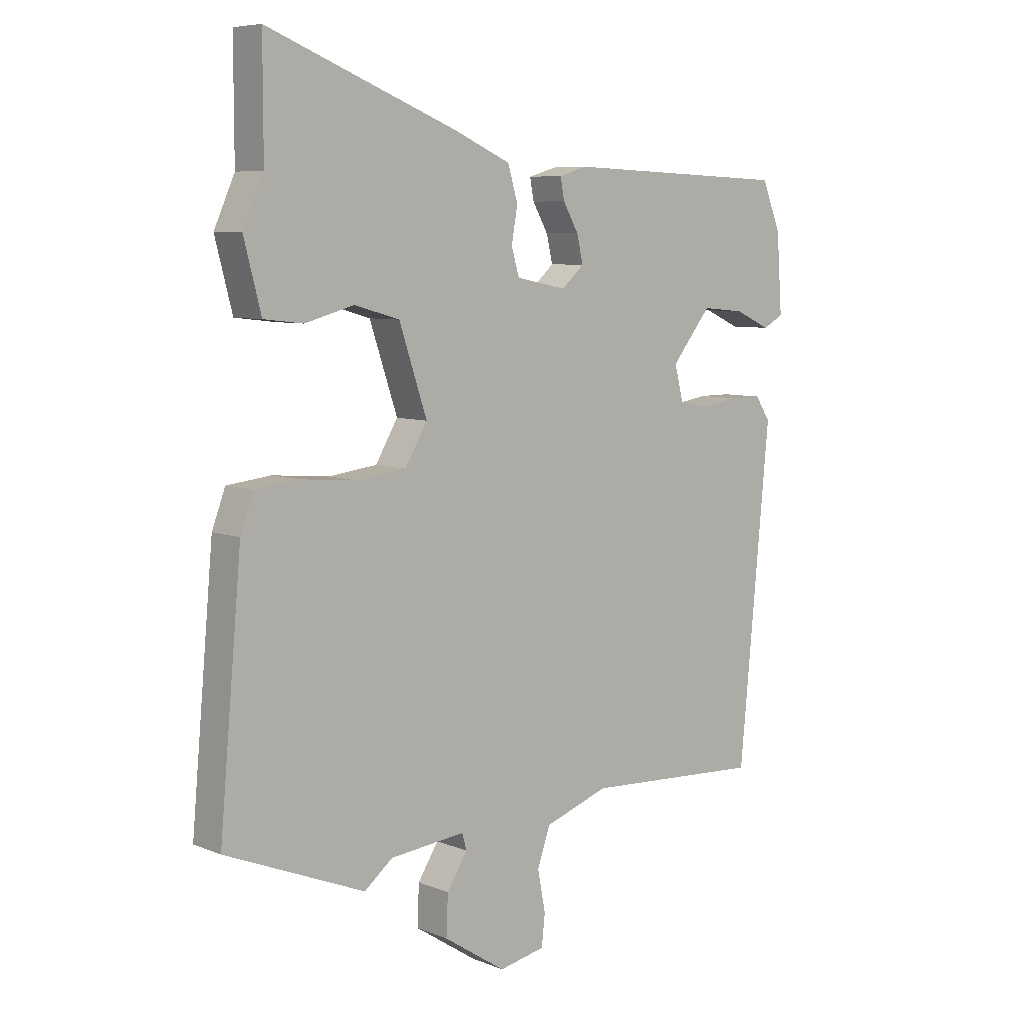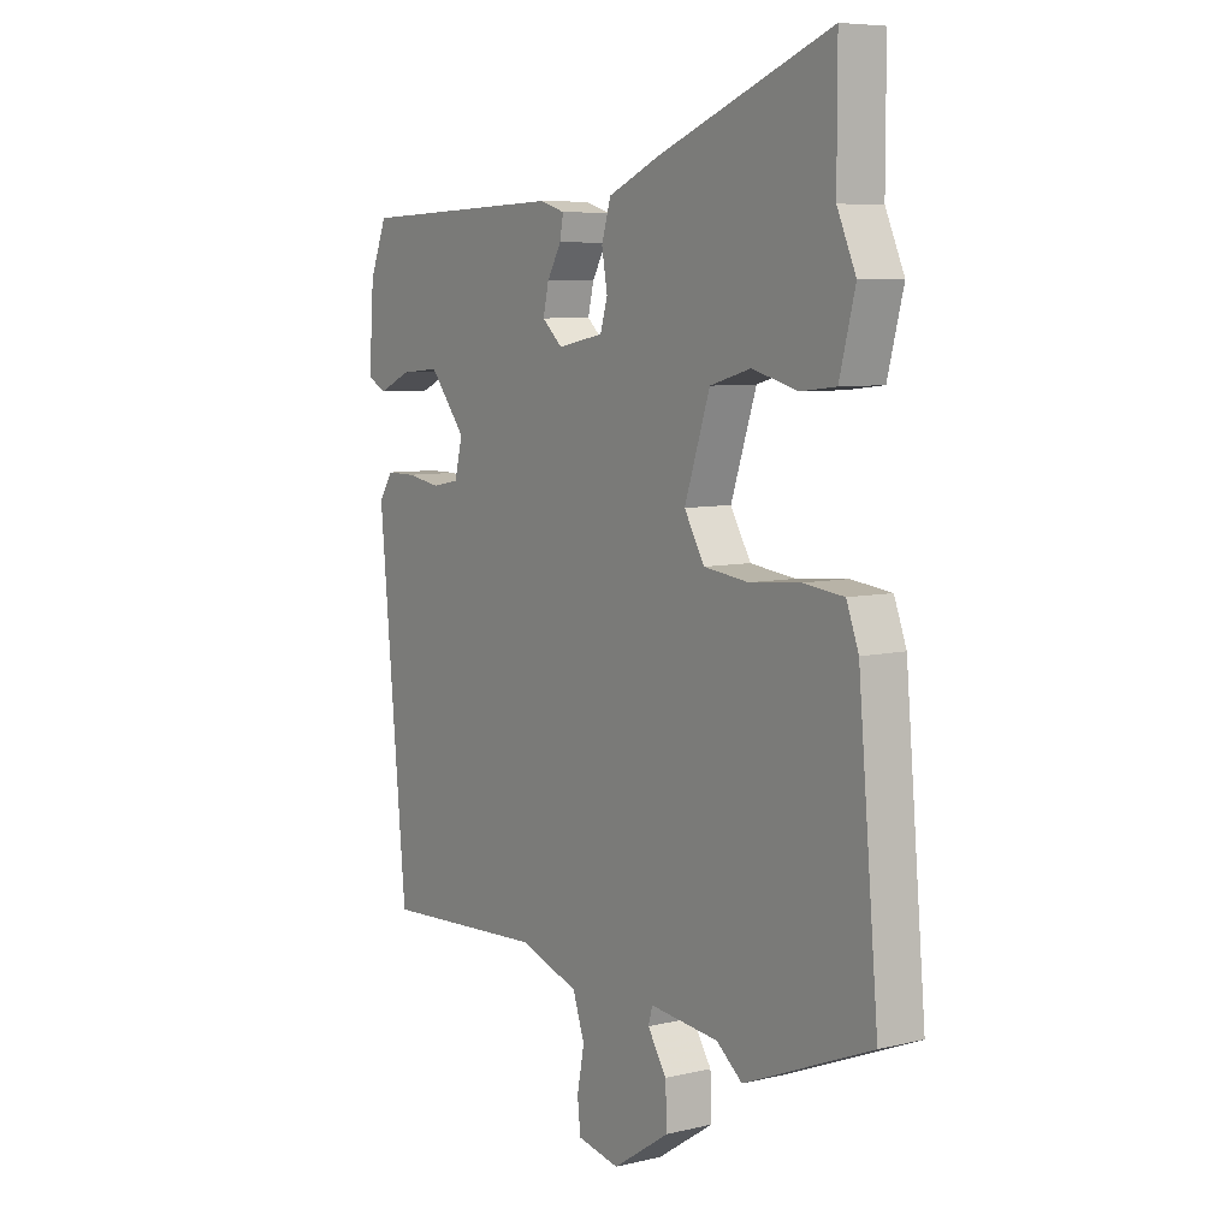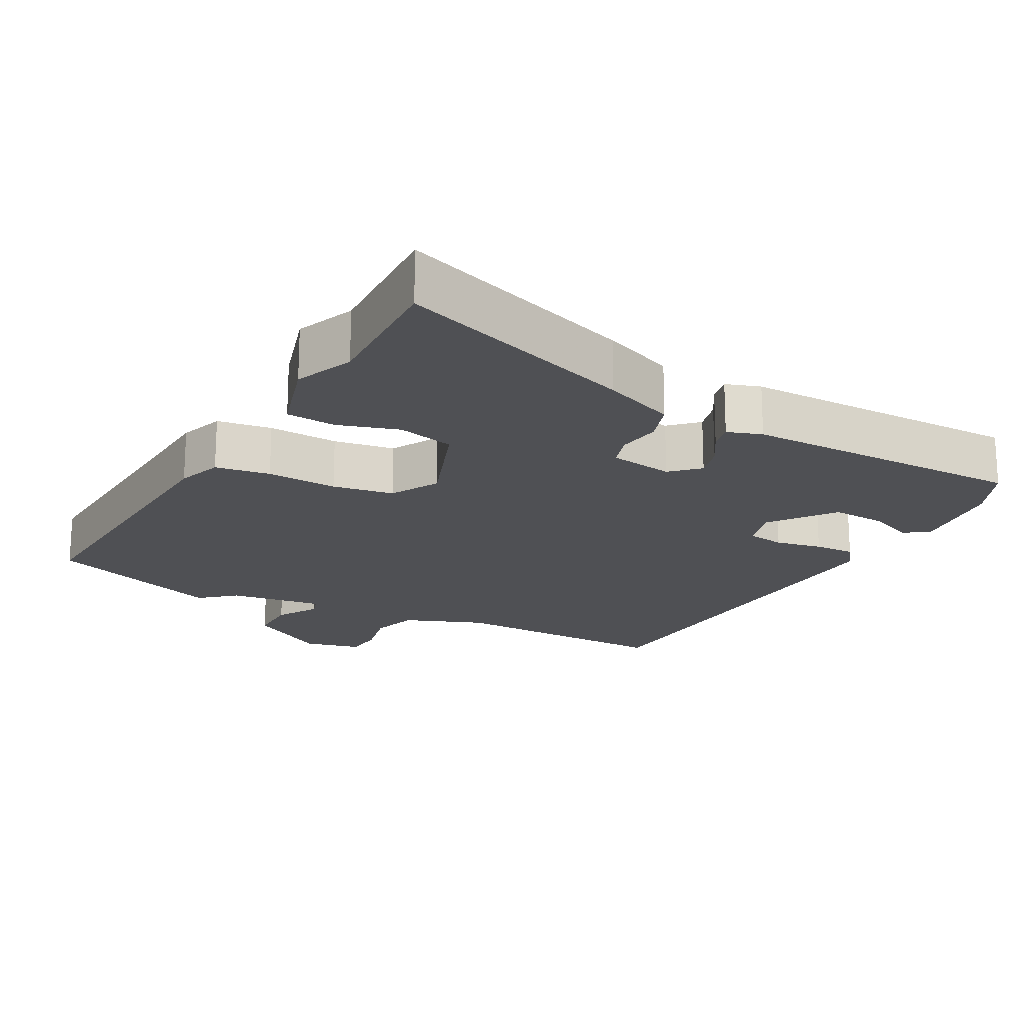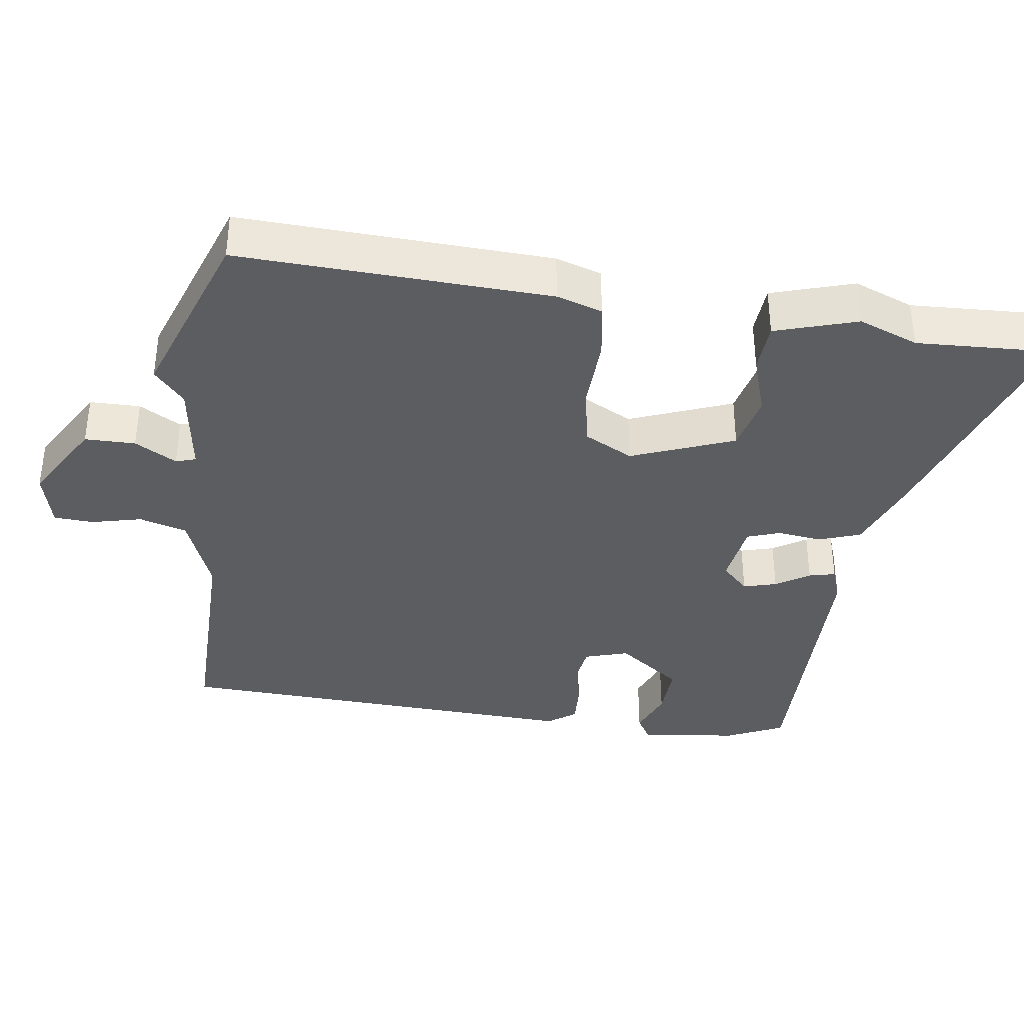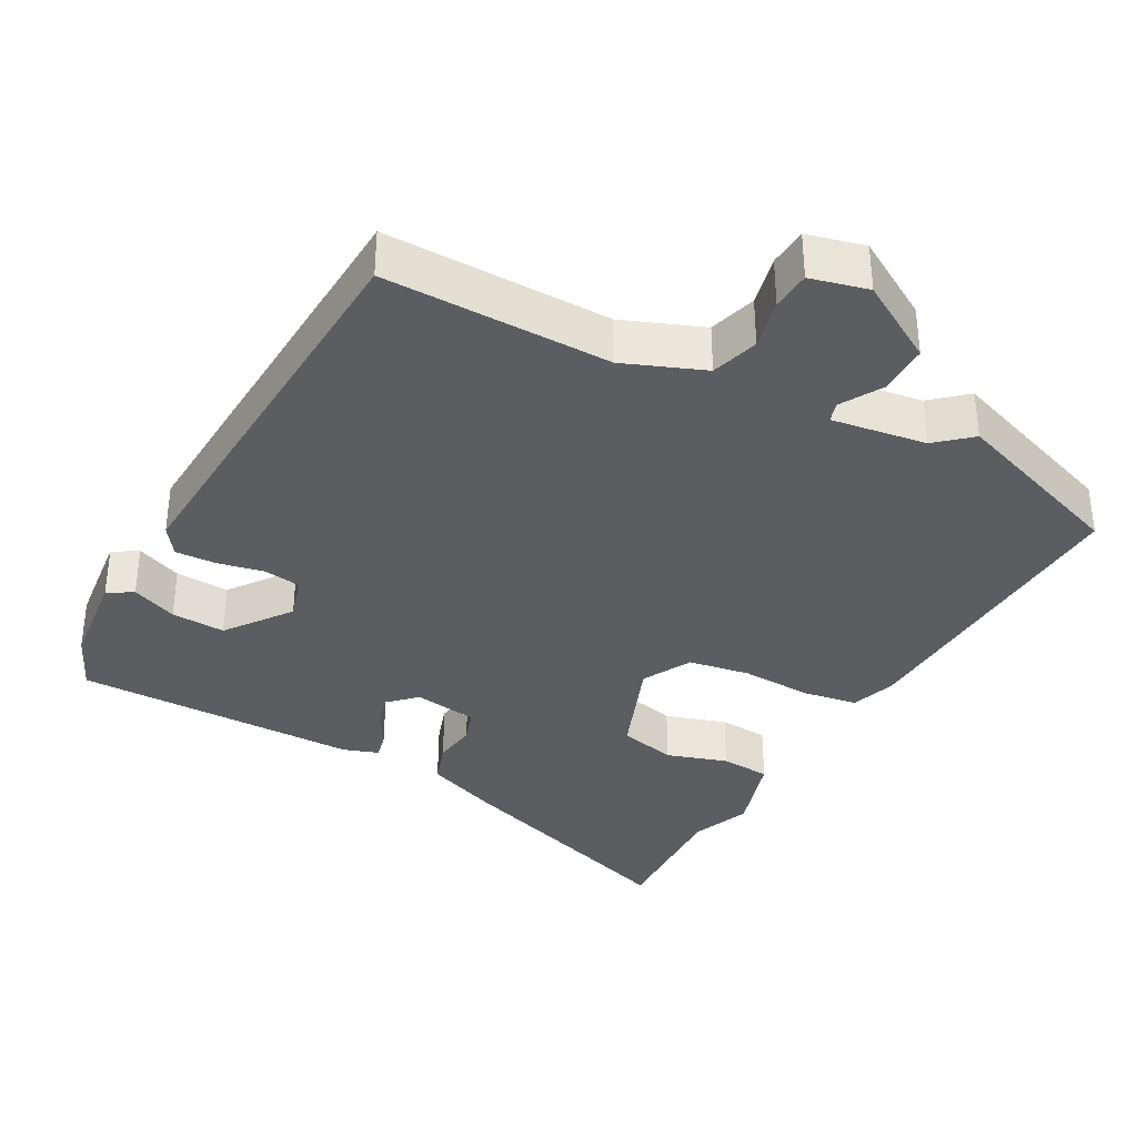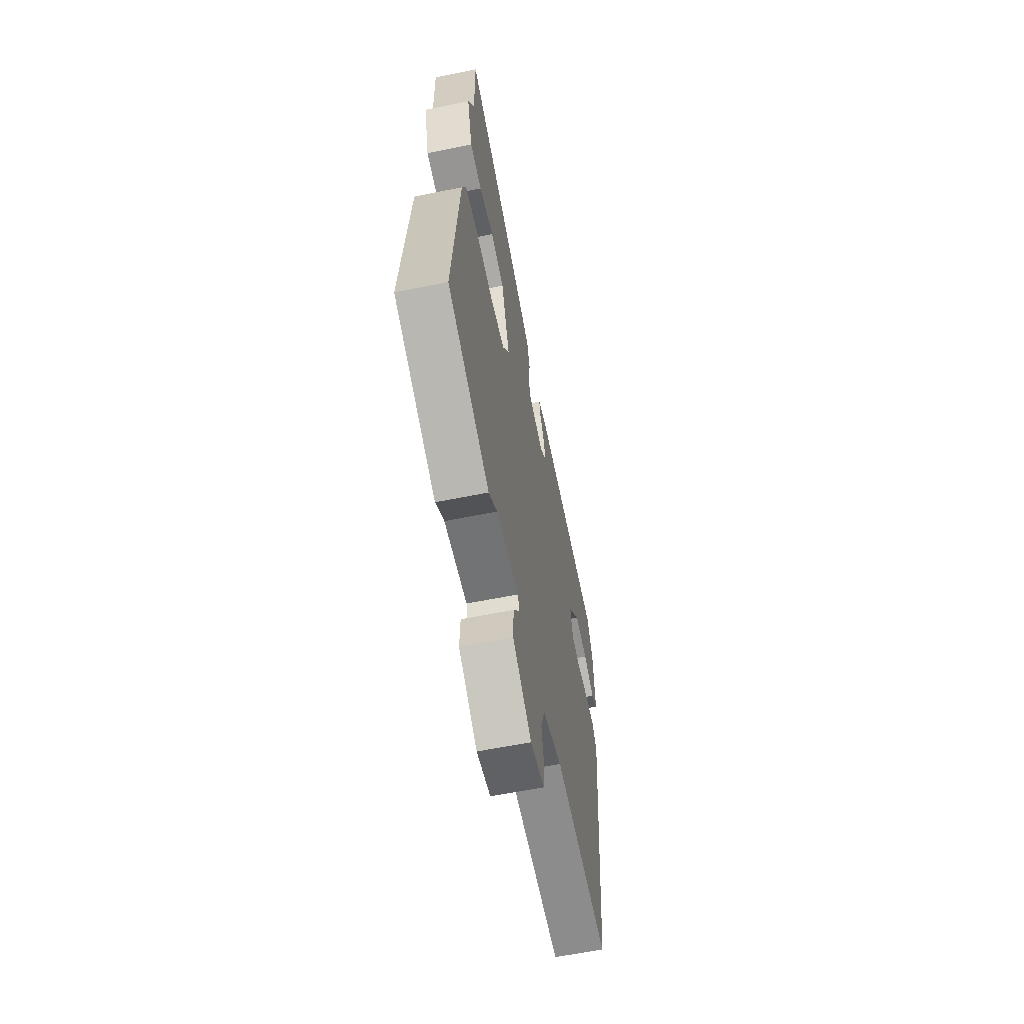
<metadata>
{"format":"obj","ext":"obj","renderer":"f3d","projection":"perspective","resolution":1024,"background":"white","views":[{"elev":7.1,"azim":-41.2,"up":"+Z"},{"elev":7.1,"azim":-124.6,"up":"+Z"},{"elev":-19.2,"azim":-26.4,"up":"+Y"},{"elev":-37.1,"azim":-95.3,"up":"+Y"},{"elev":-35.5,"azim":153.8,"up":"+Y"},{"elev":-61.4,"azim":-78.4,"up":"+Z"}]}
</metadata>
<code>
v -0.337 0.07 -0.566
v -0.588 0.07 -0.464
v -0.548 0.07 -0.022
v -0.524 0.07 0.042
v -0.445 0.07 0.051
v -0.344 0.07 0.042
v -0.256 0.07 0.053
v -0.216 0.07 0.121
v -0.266 0.07 0.27
v -0.347 0.07 0.293
v -0.435 0.07 0.269
v -0.506 0.07 0.277
v -0.537 0.07 0.396
v -0.5 0.07 0.479
v -0.5 0.07 0.676
v -0.159 0.07 0.543
v -0.057 0.07 0.498
v -0.039 0.07 0.437
v -0.05 0.07 0.375
v -0.036 0.07 0.327
v 0.055 0.07 0.309
v 0.095 0.07 0.345
v 0.084 0.07 0.393
v 0.056 0.07 0.442
v 0.049 0.07 0.48
v 0.099 0.07 0.495
v 0.506 0.07 0.48
v 0.54 0.07 0.396
v 0.55 0.07 0.256
v 0.513 0.07 0.236
v 0.449 0.07 0.265
v 0.372 0.07 0.272
v 0.301 0.07 0.184
v 0.317 0.07 0.121
v 0.37 0.07 0.111
v 0.437 0.07 0.122
v 0.495 0.07 0.122
v 0.522 0.07 0.081
v 0.467 0.07 -0.507
v 0.144 0.07 -0.49
v 0.028 0.07 -0.53
v 0.005 0.07 -0.597
v 0.019 0.07 -0.67
v 0.013 0.07 -0.726
v -0.07 0.07 -0.743
v -0.182 0.07 -0.67
v -0.179 0.07 -0.598
v -0.142 0.07 -0.54
v -0.15 0.07 -0.511
v -0.286 0.07 -0.525
v -0.337 0 -0.566
v -0.588 0 -0.464
v -0.548 0 -0.022
v -0.524 0 0.042
v -0.445 0 0.051
v -0.344 0 0.042
v -0.256 0 0.053
v -0.216 0 0.121
v -0.266 0 0.27
v -0.347 0 0.293
v -0.435 0 0.269
v -0.506 0 0.277
v -0.537 0 0.396
v -0.5 0 0.479
v -0.5 0 0.676
v -0.159 0 0.543
v -0.057 0 0.498
v -0.039 0 0.437
v -0.05 0 0.375
v -0.036 0 0.327
v 0.055 0 0.309
v 0.095 0 0.345
v 0.084 0 0.393
v 0.056 0 0.442
v 0.049 0 0.48
v 0.099 0 0.495
v 0.506 0 0.48
v 0.54 0 0.396
v 0.55 0 0.256
v 0.513 0 0.236
v 0.449 0 0.265
v 0.372 0 0.272
v 0.301 0 0.184
v 0.317 0 0.121
v 0.37 0 0.111
v 0.437 0 0.122
v 0.495 0 0.122
v 0.522 0 0.081
v 0.467 0 -0.507
v 0.144 0 -0.49
v 0.028 0 -0.53
v 0.005 0 -0.597
v 0.019 0 -0.67
v 0.013 0 -0.726
v -0.07 0 -0.743
v -0.182 0 -0.67
v -0.179 0 -0.598
v -0.142 0 -0.54
v -0.15 0 -0.511
v -0.286 0 -0.525
f 45 46 47 48
f 45 48 49
f 42 43 44 45
f 41 42 45 49
f 40 41 49
f 37 38 39 40
f 35 36 37 40
f 34 35 40 49
f 33 34 49 50
f 28 29 30 31
f 28 31 32
f 27 28 32
f 23 24 25 26
f 22 23 26 27
f 21 22 27 32
f 16 17 18 19
f 14 15 16 19
f 14 19 20
f 13 14 20
f 10 11 12 13
f 9 10 13 20
f 8 9 20 21
f 3 4 5 6
f 3 6 7
f 2 3 7
f 1 2 7
f 21 32 33 50
f 8 21 50
f 1 7 8 50
f 98 97 96 95
f 99 98 95
f 95 94 93 92
f 99 95 92 91
f 99 91 90
f 90 89 88 87
f 90 87 86 85
f 99 90 85 84
f 100 99 84 83
f 81 80 79 78
f 82 81 78
f 82 78 77
f 76 75 74 73
f 77 76 73 72
f 82 77 72 71
f 69 68 67 66
f 69 66 65 64
f 70 69 64
f 70 64 63
f 63 62 61 60
f 70 63 60 59
f 71 70 59 58
f 56 55 54 53
f 57 56 53
f 57 53 52
f 57 52 51
f 100 83 82 71
f 100 71 58
f 100 58 57 51
f 1 51 52 2
f 2 52 53 3
f 3 53 54 4
f 4 54 55 5
f 5 55 56 6
f 6 56 57 7
f 7 57 58 8
f 8 58 59 9
f 9 59 60 10
f 10 60 61 11
f 11 61 62 12
f 12 62 63 13
f 13 63 64 14
f 14 64 65 15
f 15 65 66 16
f 16 66 67 17
f 17 67 68 18
f 18 68 69 19
f 19 69 70 20
f 20 70 71 21
f 21 71 72 22
f 22 72 73 23
f 23 73 74 24
f 24 74 75 25
f 25 75 76 26
f 26 76 77 27
f 27 77 78 28
f 28 78 79 29
f 29 79 80 30
f 30 80 81 31
f 31 81 82 32
f 32 82 83 33
f 33 83 84 34
f 34 84 85 35
f 35 85 86 36
f 36 86 87 37
f 37 87 88 38
f 38 88 89 39
f 39 89 90 40
f 40 90 91 41
f 41 91 92 42
f 42 92 93 43
f 43 93 94 44
f 44 94 95 45
f 45 95 96 46
f 46 96 97 47
f 47 97 98 48
f 48 98 99 49
f 49 99 100 50
f 50 100 51 1

</code>
